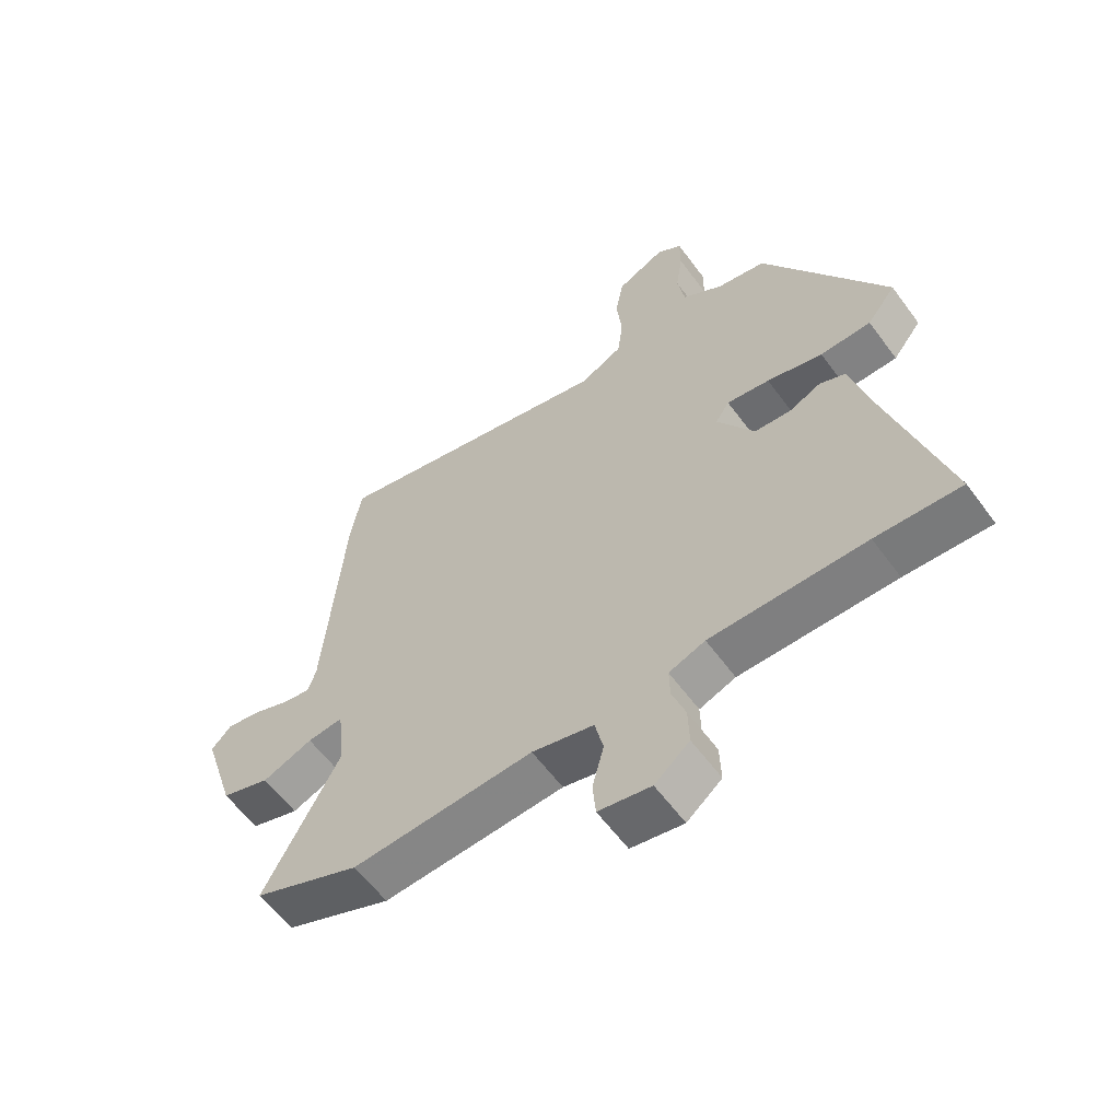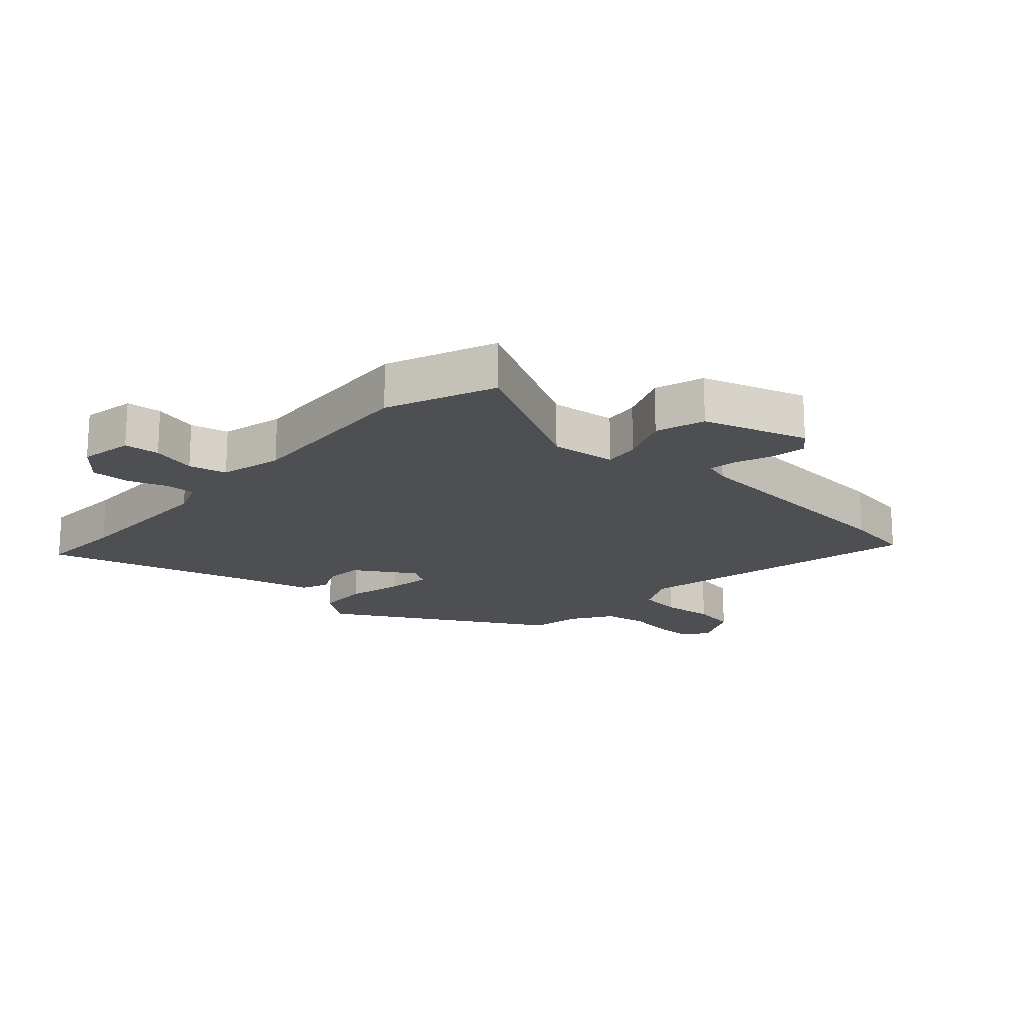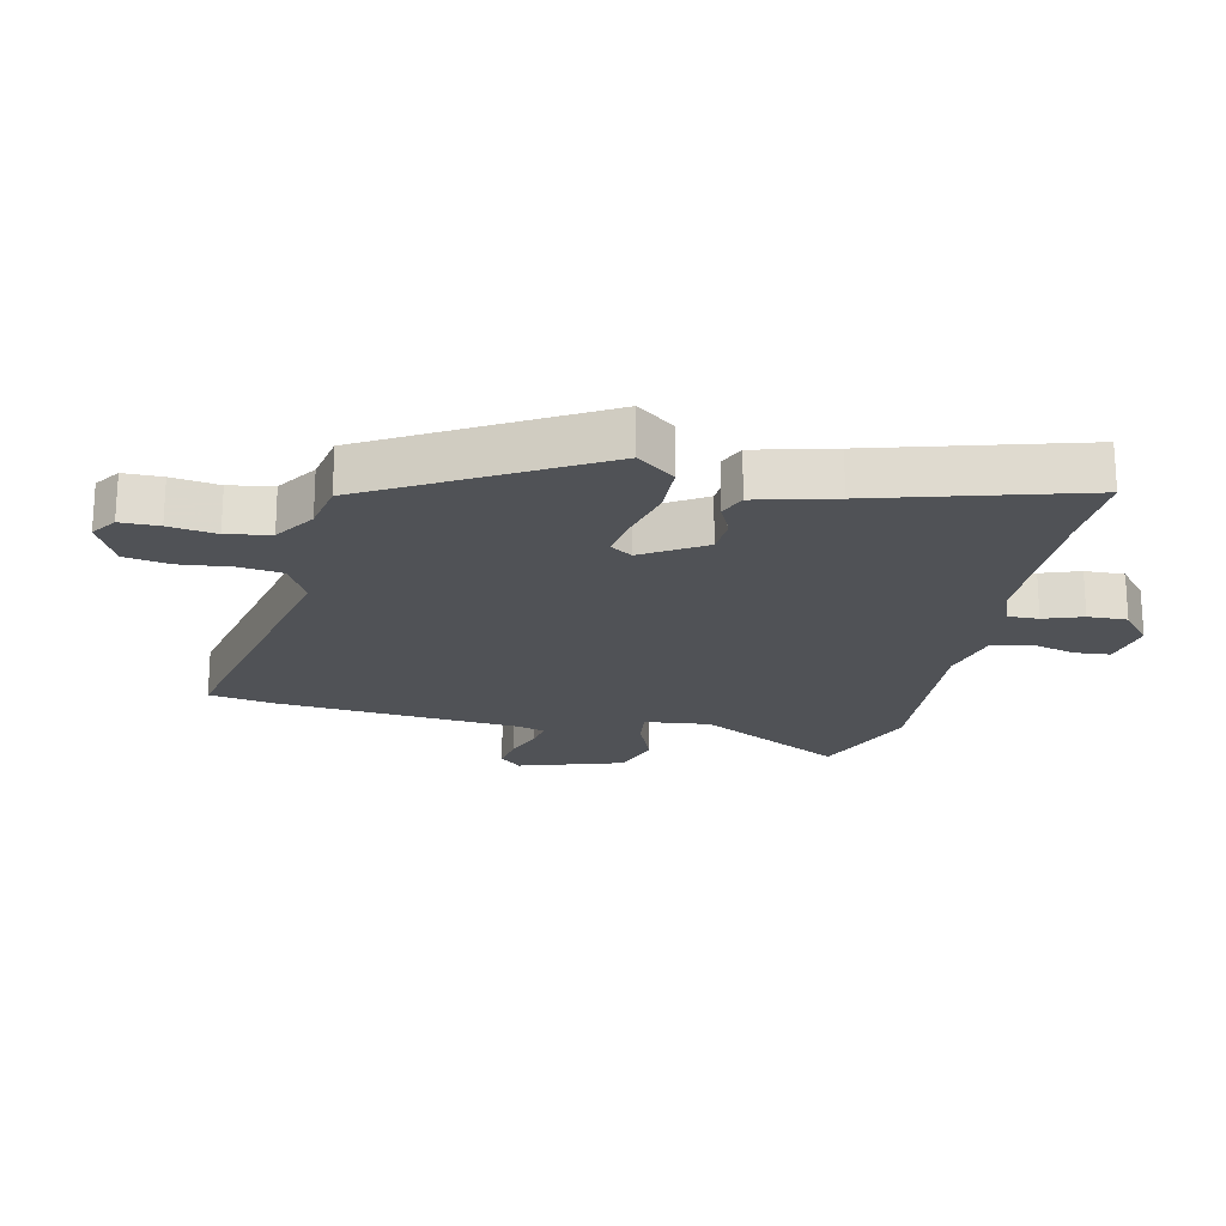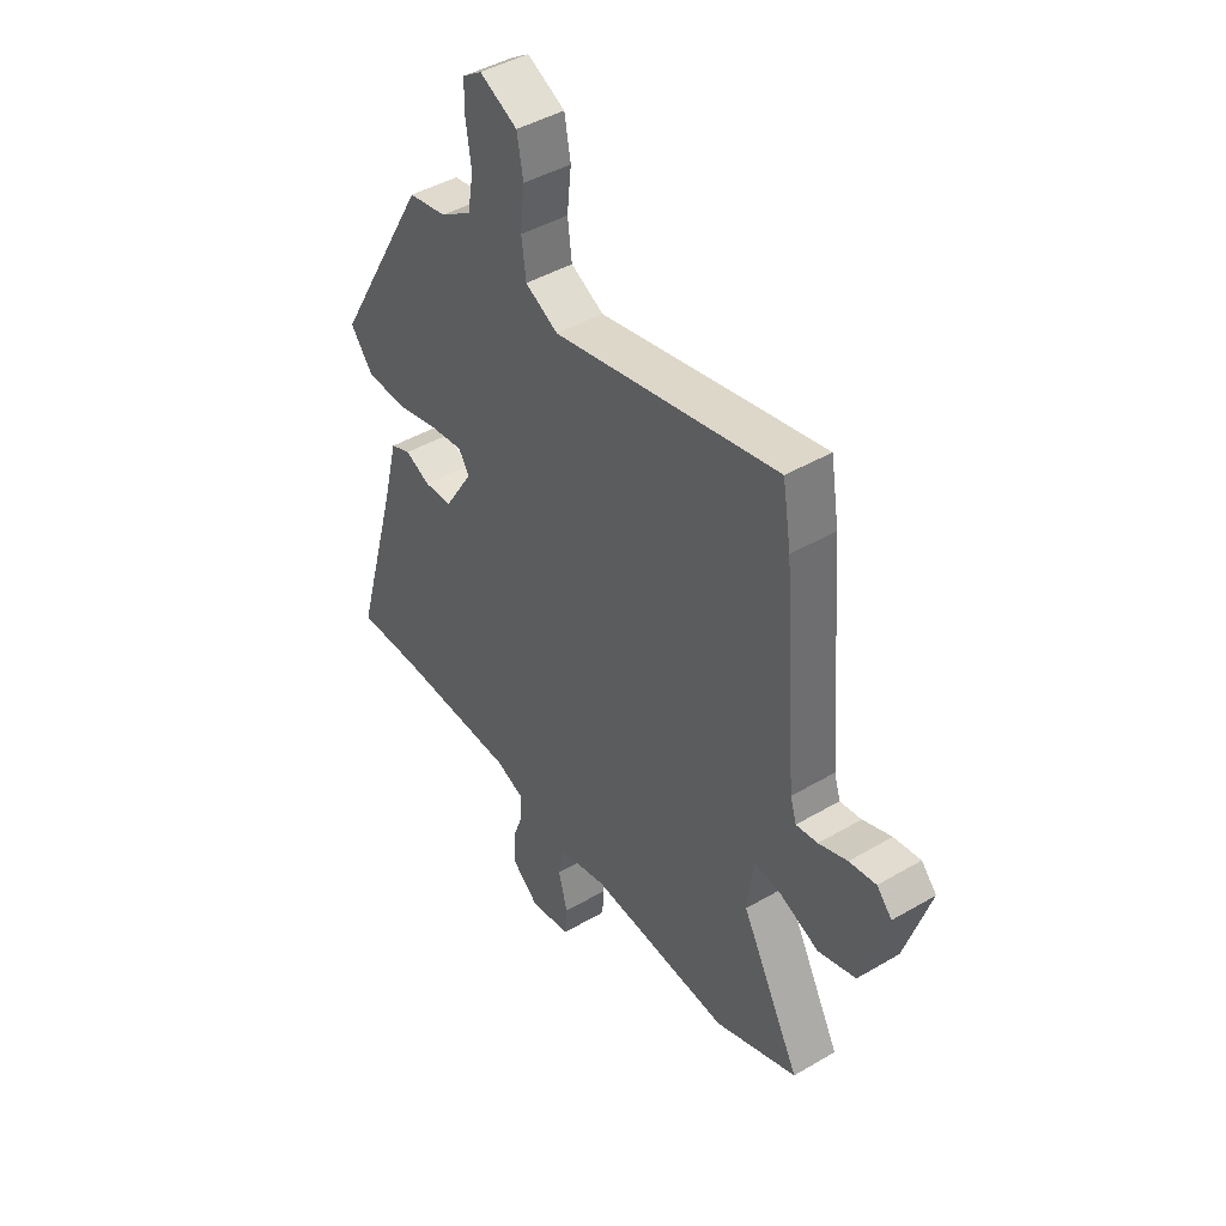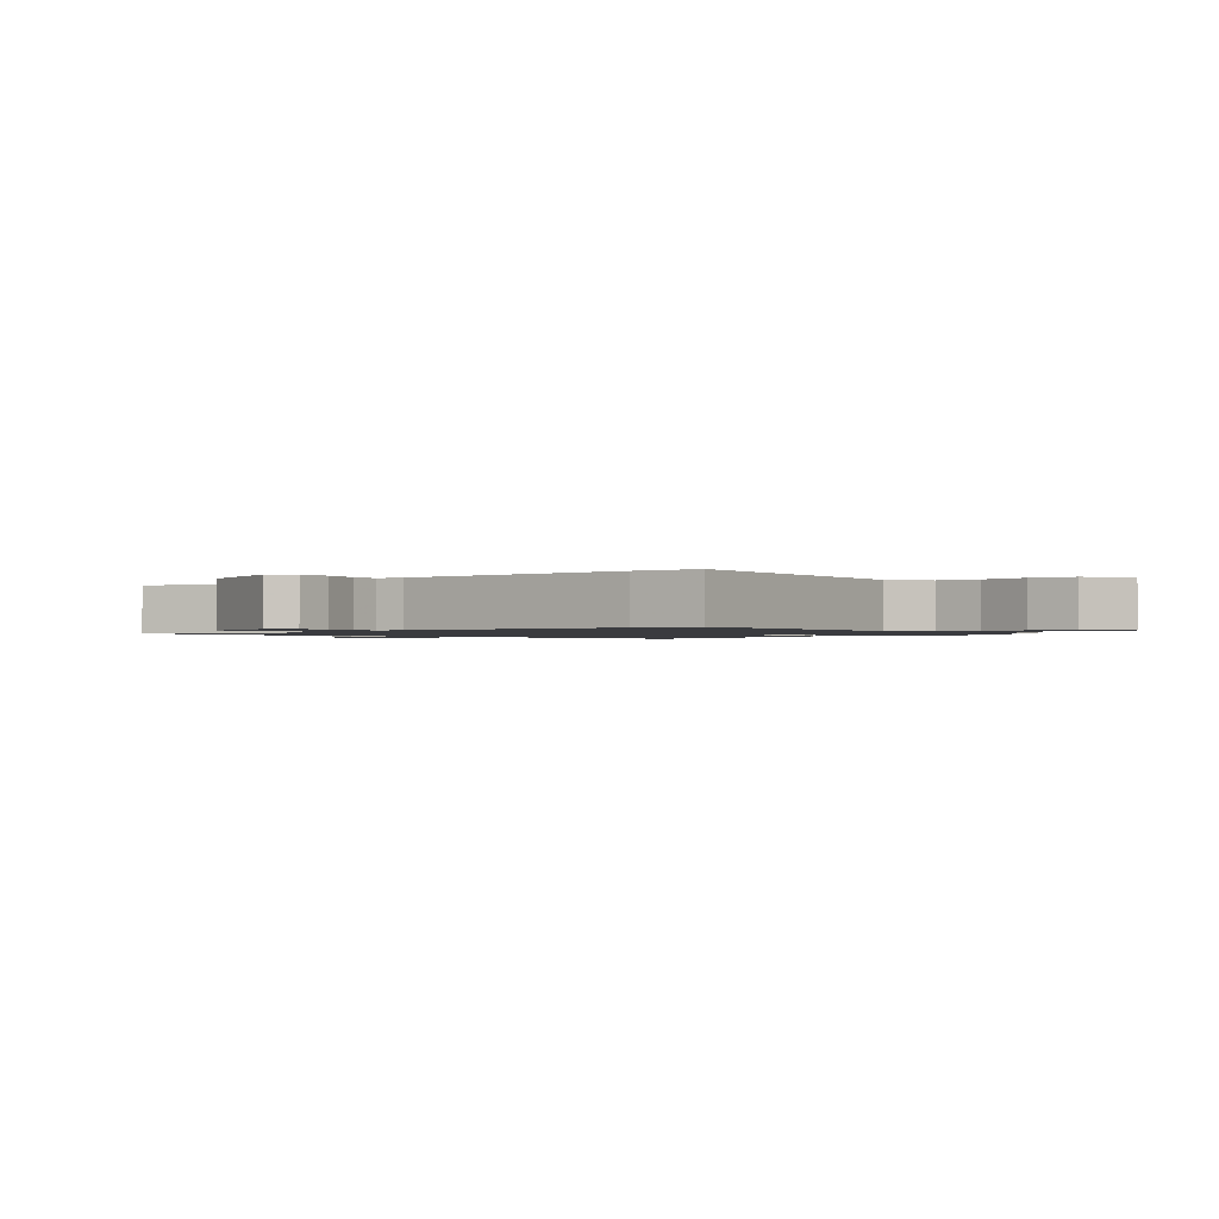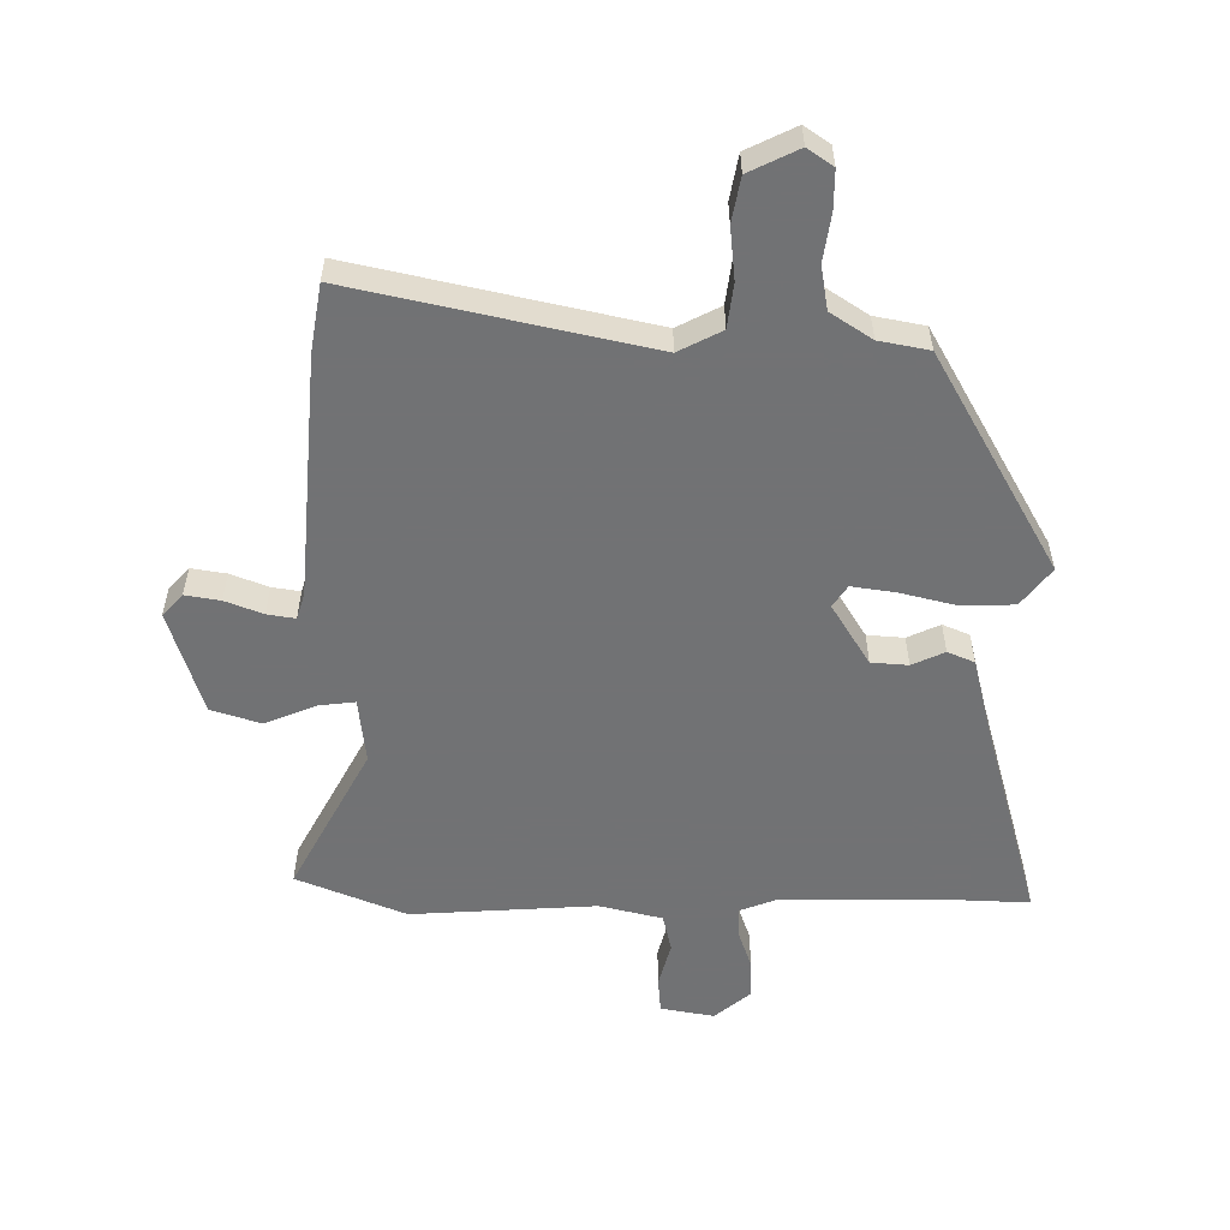
<metadata>
{"format":"obj","ext":"obj","renderer":"f3d","projection":"perspective","resolution":1024,"background":"white","views":[{"elev":-59.4,"azim":36.1,"up":"+Z"},{"elev":-18.2,"azim":-132.3,"up":"+Y"},{"elev":-20.7,"azim":77.5,"up":"+Y"},{"elev":44.1,"azim":-124.5,"up":"+Z"},{"elev":-1.2,"azim":-45.3,"up":"+Y"},{"elev":-55.6,"azim":-0.6,"up":"+Y"}]}
</metadata>
<code>
v 0.556 0.07 -0.502
v 0.417 0.07 -0.497
v 0.163 0.07 -0.5
v 0.104 0.07 -0.523
v 0.105 0.07 -0.572
v 0.127 0.07 -0.634
v 0.129 0.07 -0.697
v 0.072 0.07 -0.745
v -0.014 0.07 -0.73
v -0.019 0.07 -0.673
v 0 0.07 -0.601
v -0.014 0.07 -0.54
v -0.115 0.07 -0.516
v -0.411 0.07 -0.536
v -0.585 0.07 -0.466
v -0.461 0.07 -0.232
v -0.473 0.07 -0.127
v -0.531 0.07 -0.134
v -0.613 0.07 -0.168
v -0.692 0.07 -0.143
v -0.745 0.07 0.025
v -0.713 0.07 0.06
v -0.657 0.07 0.051
v -0.597 0.07 0.028
v -0.552 0.07 0.021
v -0.539 0.07 0.063
v -0.508 0.07 0.453
v -0.49 0.07 0.562
v -0.02 0.07 0.46
v 0.049 0.07 0.496
v 0.058 0.07 0.567
v 0.049 0.07 0.65
v 0.062 0.07 0.722
v 0.141 0.07 0.761
v 0.182 0.07 0.733
v 0.182 0.07 0.671
v 0.171 0.07 0.595
v 0.183 0.07 0.525
v 0.249 0.07 0.482
v 0.329 0.07 0.467
v 0.529 0.07 0.117
v 0.482 0.07 0.056
v 0.399 0.07 0.053
v 0.308 0.07 0.075
v 0.238 0.07 0.085
v 0.215 0.07 0.05
v 0.276 0.07 -0.048
v 0.335 0.07 -0.052
v 0.387 0.07 -0.028
v 0.43 0.07 -0.046
v 0.462 0.07 -0.172
v 0.556 0 -0.502
v 0.417 0 -0.497
v 0.163 0 -0.5
v 0.104 0 -0.523
v 0.105 0 -0.572
v 0.127 0 -0.634
v 0.129 0 -0.697
v 0.072 0 -0.745
v -0.014 0 -0.73
v -0.019 0 -0.673
v 0 0 -0.601
v -0.014 0 -0.54
v -0.115 0 -0.516
v -0.411 0 -0.536
v -0.585 0 -0.466
v -0.461 0 -0.232
v -0.473 0 -0.127
v -0.531 0 -0.134
v -0.613 0 -0.168
v -0.692 0 -0.143
v -0.745 0 0.025
v -0.713 0 0.06
v -0.657 0 0.051
v -0.597 0 0.028
v -0.552 0 0.021
v -0.539 0 0.063
v -0.508 0 0.453
v -0.49 0 0.562
v -0.02 0 0.46
v 0.049 0 0.496
v 0.058 0 0.567
v 0.049 0 0.65
v 0.062 0 0.722
v 0.141 0 0.761
v 0.182 0 0.733
v 0.182 0 0.671
v 0.171 0 0.595
v 0.183 0 0.525
v 0.249 0 0.482
v 0.329 0 0.467
v 0.529 0 0.117
v 0.482 0 0.056
v 0.399 0 0.053
v 0.308 0 0.075
v 0.238 0 0.085
v 0.215 0 0.05
v 0.276 0 -0.048
v 0.335 0 -0.052
v 0.387 0 -0.028
v 0.43 0 -0.046
v 0.462 0 -0.172
f 48 49 50 51
f 47 48 51 1
f 46 47 1 2
f 41 42 43 44
f 39 40 41 44
f 38 39 44 45
f 37 38 45 46
f 35 36 37
f 34 35 37
f 31 32 33 34
f 30 31 34 37
f 26 27 28 29
f 25 26 29 30
f 21 22 23 24
f 21 24 25
f 18 19 20 21
f 17 18 21 25
f 13 14 15 16
f 12 13 16 17
f 8 9 10 11
f 8 11 12
f 5 6 7 8
f 4 5 8 12
f 3 4 12 17
f 46 2 3 17
f 30 37 46 17
f 17 25 30
f 102 101 100 99
f 52 102 99 98
f 53 52 98 97
f 95 94 93 92
f 95 92 91 90
f 96 95 90 89
f 97 96 89 88
f 88 87 86
f 88 86 85
f 85 84 83 82
f 88 85 82 81
f 80 79 78 77
f 81 80 77 76
f 75 74 73 72
f 76 75 72
f 72 71 70 69
f 76 72 69 68
f 67 66 65 64
f 68 67 64 63
f 62 61 60 59
f 63 62 59
f 59 58 57 56
f 63 59 56 55
f 68 63 55 54
f 68 54 53 97
f 68 97 88 81
f 81 76 68
f 1 52 53 2
f 2 53 54 3
f 3 54 55 4
f 4 55 56 5
f 5 56 57 6
f 6 57 58 7
f 7 58 59 8
f 8 59 60 9
f 9 60 61 10
f 10 61 62 11
f 11 62 63 12
f 12 63 64 13
f 13 64 65 14
f 14 65 66 15
f 15 66 67 16
f 16 67 68 17
f 17 68 69 18
f 18 69 70 19
f 19 70 71 20
f 20 71 72 21
f 21 72 73 22
f 22 73 74 23
f 23 74 75 24
f 24 75 76 25
f 25 76 77 26
f 26 77 78 27
f 27 78 79 28
f 28 79 80 29
f 29 80 81 30
f 30 81 82 31
f 31 82 83 32
f 32 83 84 33
f 33 84 85 34
f 34 85 86 35
f 35 86 87 36
f 36 87 88 37
f 37 88 89 38
f 38 89 90 39
f 39 90 91 40
f 40 91 92 41
f 41 92 93 42
f 42 93 94 43
f 43 94 95 44
f 44 95 96 45
f 45 96 97 46
f 46 97 98 47
f 47 98 99 48
f 48 99 100 49
f 49 100 101 50
f 50 101 102 51
f 51 102 52 1

</code>
